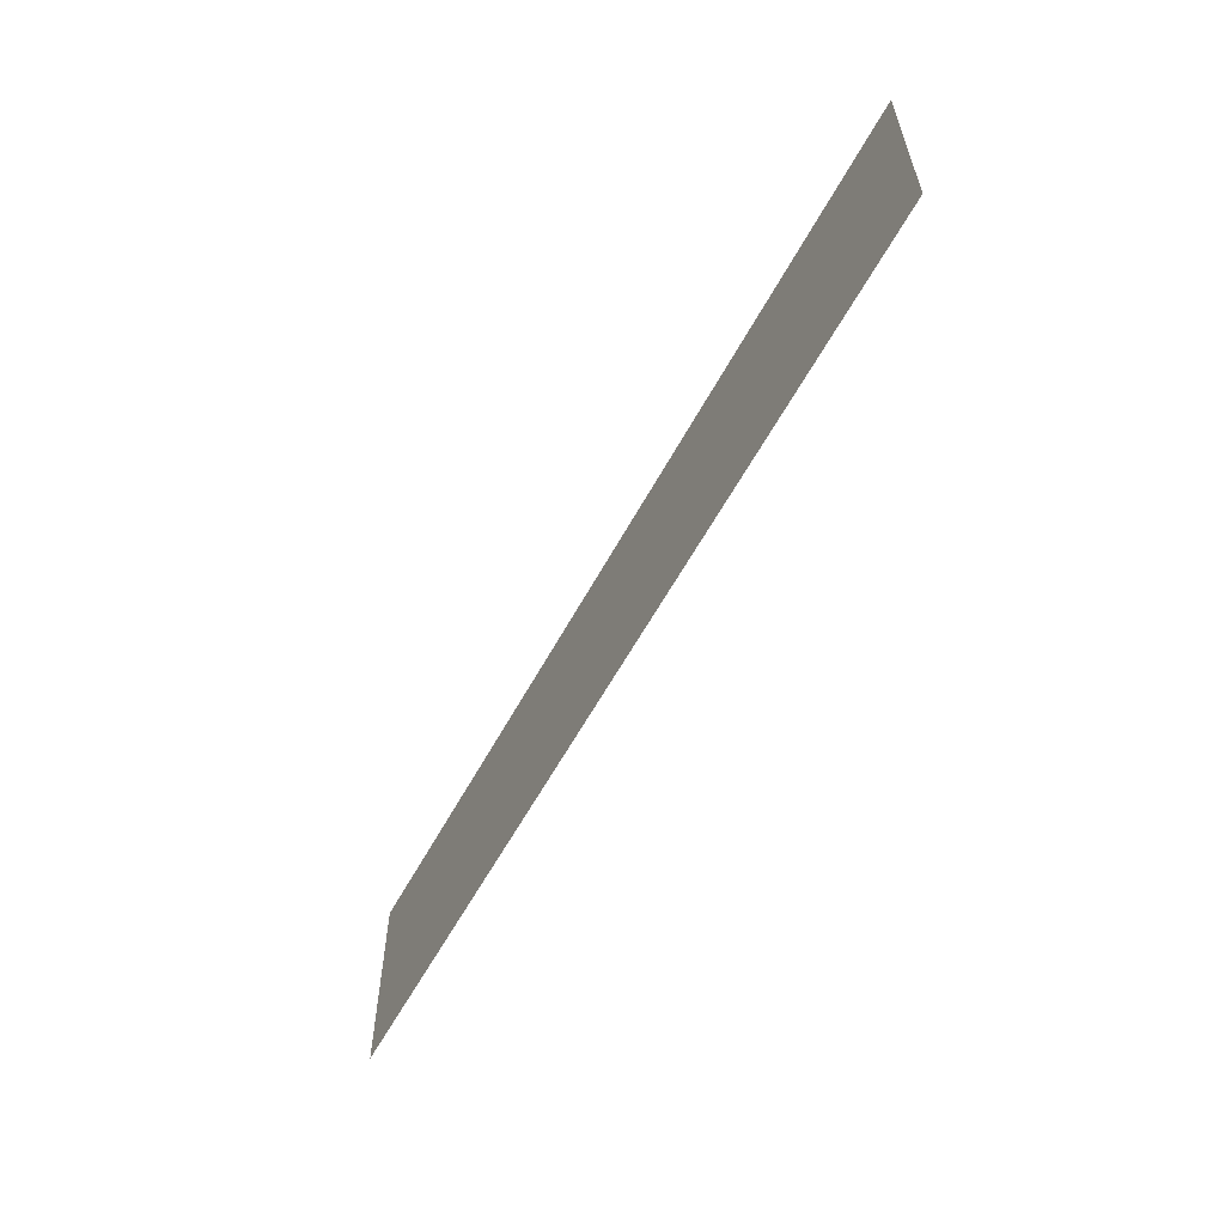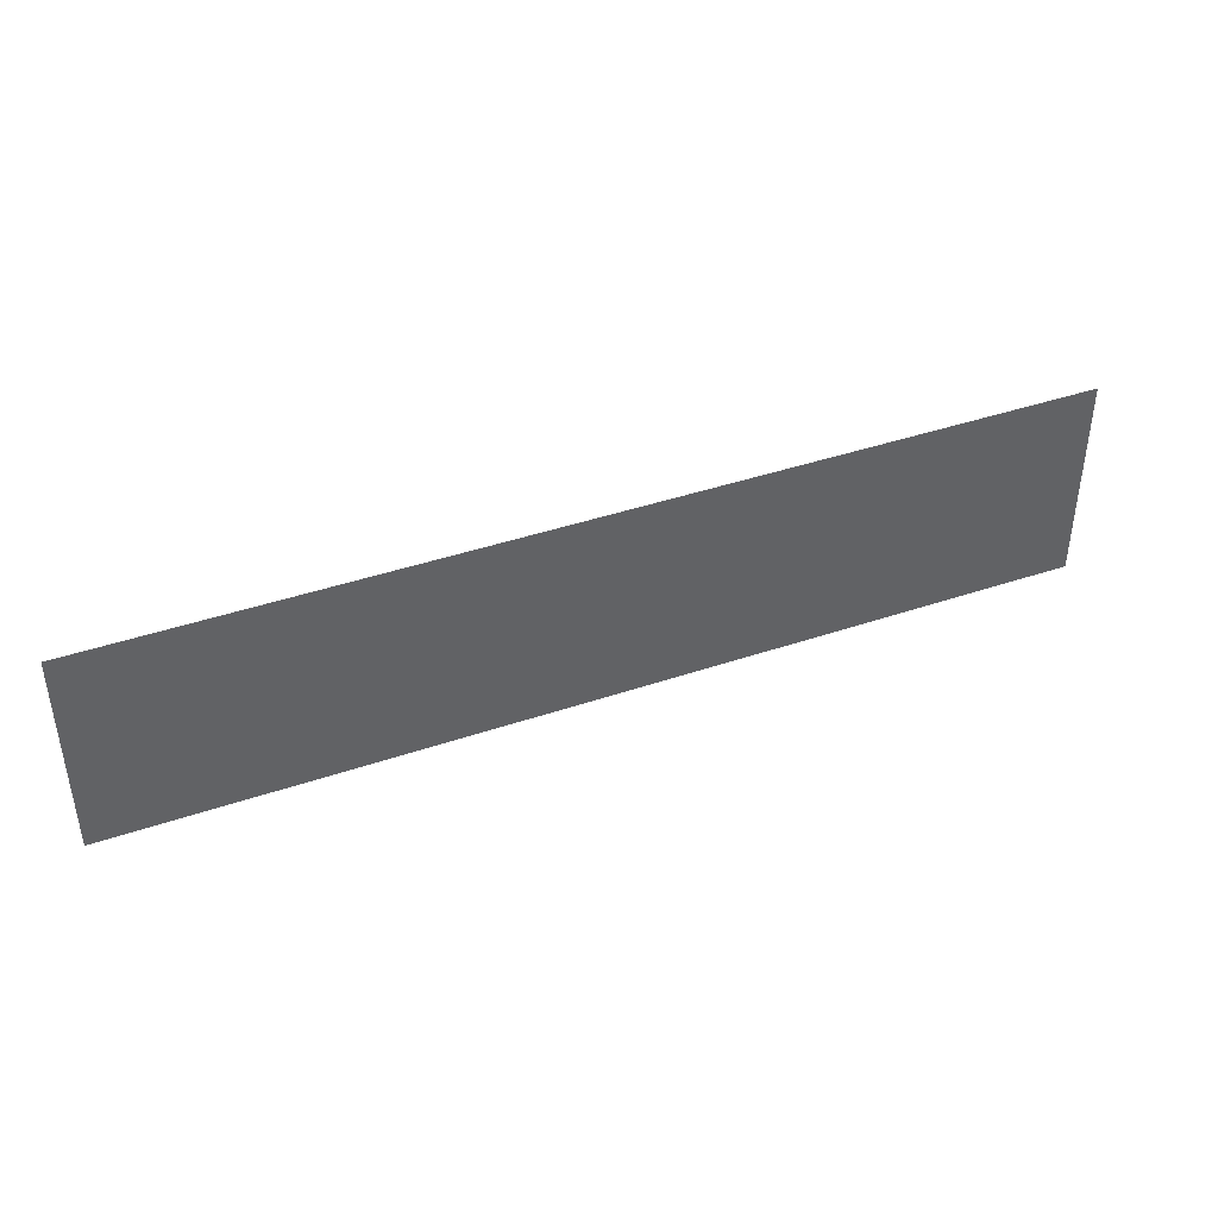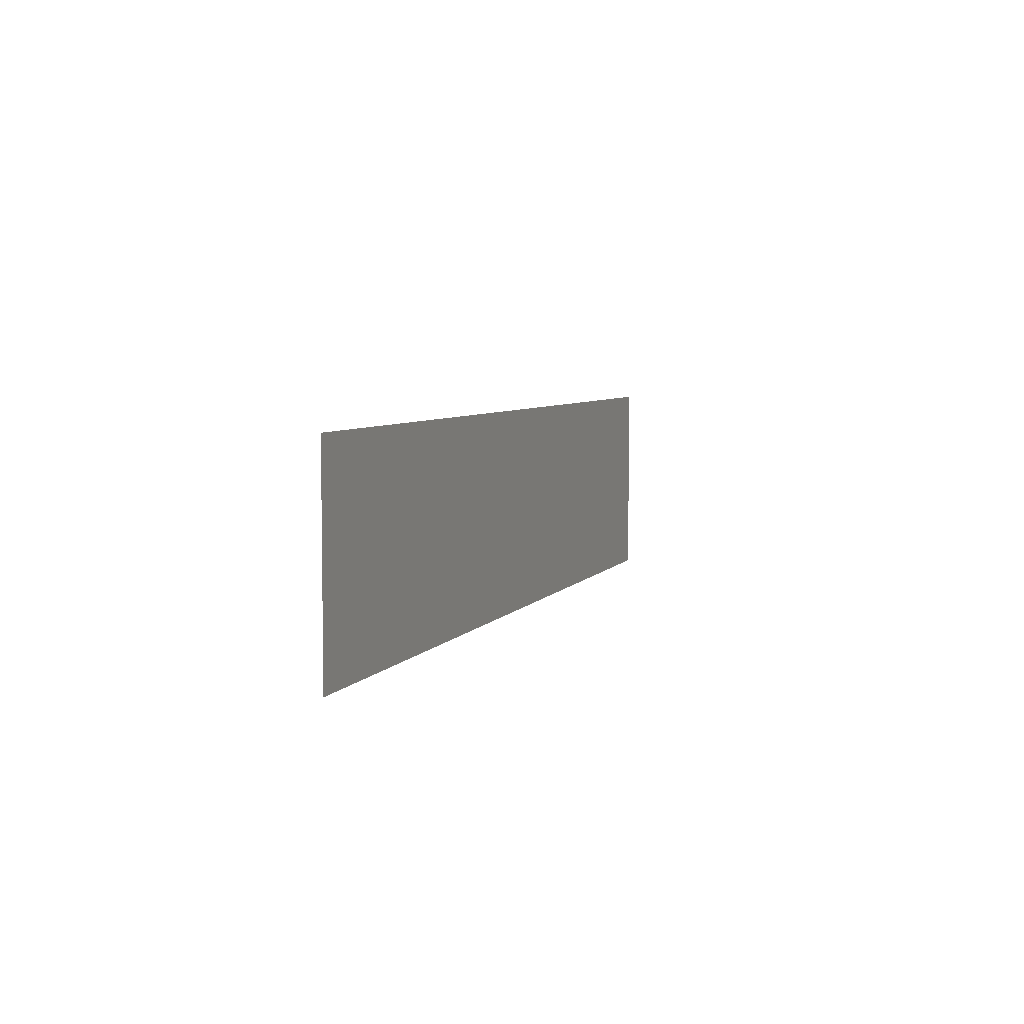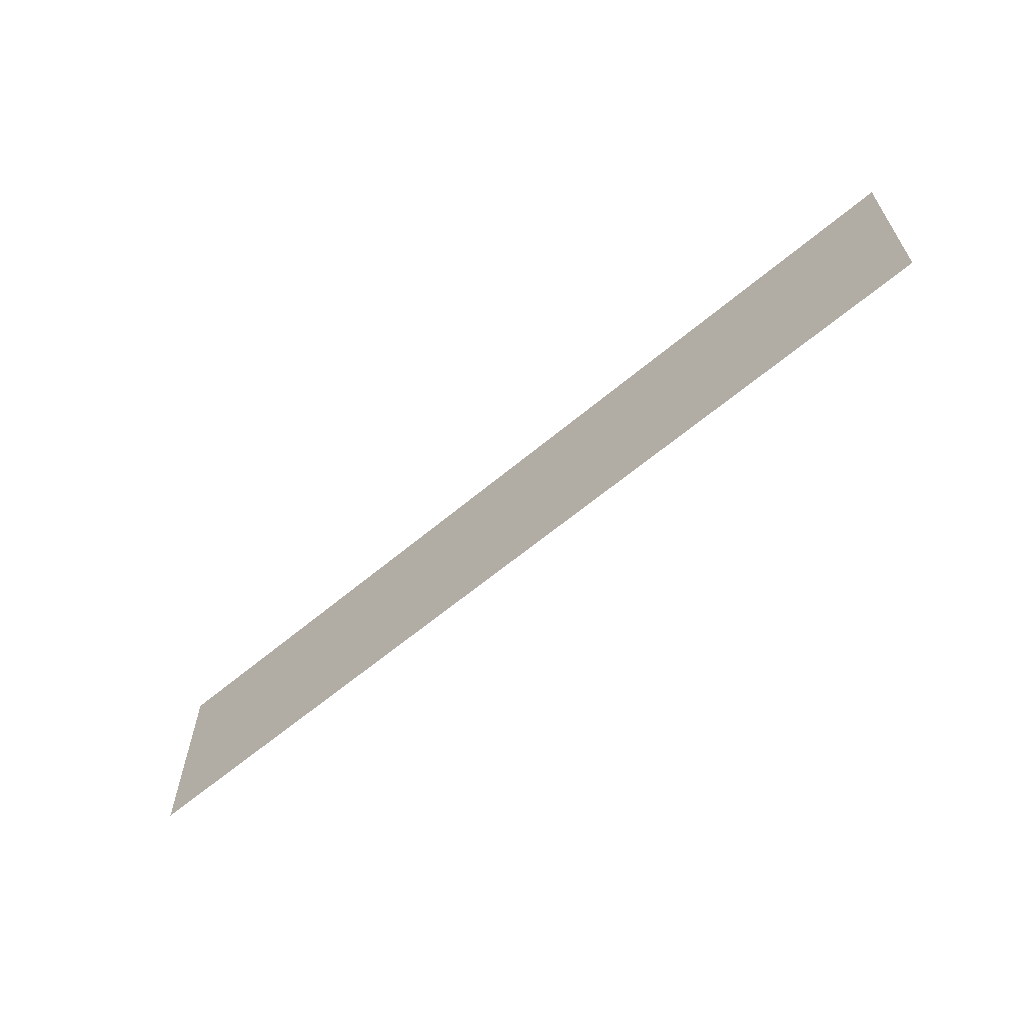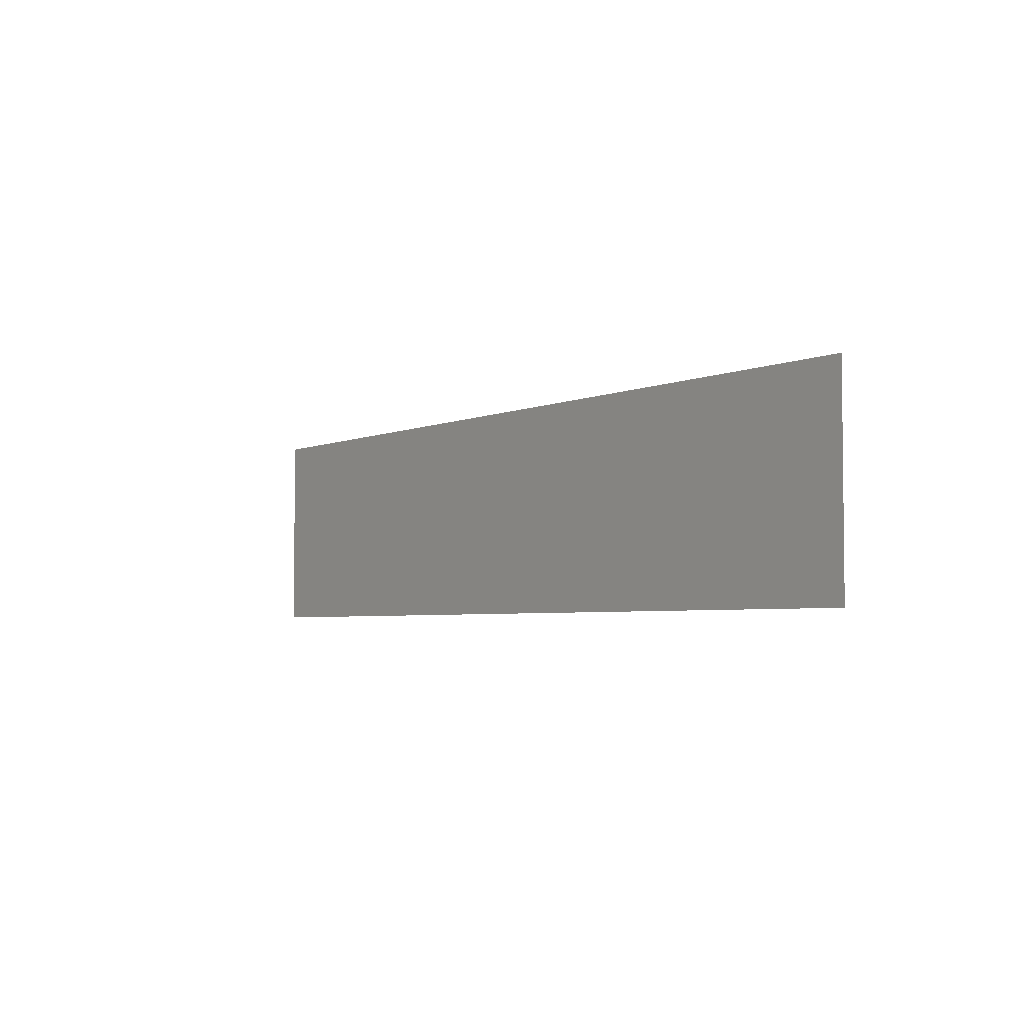
<metadata>
{"format":"obj","ext":"obj","renderer":"f3d","projection":"perspective","resolution":1024,"background":"white","views":[{"elev":-58.4,"azim":-118.1,"up":"+Z"},{"elev":41.4,"azim":157.6,"up":"+Z"},{"elev":5.4,"azim":-71.7,"up":"+Z"},{"elev":-62.6,"azim":-139.6,"up":"+Z"},{"elev":-3.9,"azim":-124.8,"up":"+Z"}]}
</metadata>
<code>
v 0.85 0 0.7156
v 0 0 0.7156
v 0.35 0 0.6458
v 0.85 0 0.6461
v 0.85 0 0.7156
v 0.85 0 0.6461
v 0.885 0 0.6708
v 0.85 0 0.2236
v 0.88 0 0.2683
v 0.85 0 0.293
v 0.35 0 0.3327
v 0.85 0 0.6461
v 0.35 0 0.6458
v 0.35 0 0.3327
v 0.85 0 0.293
v 1.85 0 0.7156
v 1.465 0 0.6708
v 1.585 0 0.6708
v 1.85 0 0.7156
v 1.585 0 0.6708
v 1.815 0 0.6708
v 0.85 0 0.7156
v 0.885 0 0.6708
v 1.465 0 0.6708
v 1.85 0 0.7156
v 1.465 0 0.6708
v 1.5 0 0.6461
v 1.55 0 0.6461
v 1.585 0 0.6708
v -1.585 0 0.6708
v -1.55 0 0.6461
v -1.5 0 0.6461
v -1.465 0 0.6708
v -1.85 0 0.7156
v -1.585 0 0.6708
v -1.465 0 0.6708
v -0.85 0 0.7156
v -1.5 0 0.6461
v -1.55 0 0.6461
v -1.55 0 0.303
v -1.5 0 0.293
v -1.85 0 0.7156
v -1.815 0 0.6708
v -1.585 0 0.6708
v -0.85 0 0.6461
v -0.85 0 0.293
v -0.35 0 0.3327
v -0.35 0 0.6458
v 0.35 0 0.3327
v -0.35 0 0.3327
v -0.85 0 0.2236
v 0.85 0 0.2236
v -0.85 0 0.7156
v -0.885 0 0.6708
v -0.85 0 0.6461
v -0.35 0 0.6458
v -0.85 0 0.7156
v -1.465 0 0.6708
v -0.885 0 0.6708
v 0.2182 0 0.4402
v 0.2361 0 0.485
v 0.2182 0 0.5298
v 0.1669 0 0.5677
v 0 0 0.4148
v 0 0 0.368
v 0.09035 0 0.377
v 0.1669 0 0.4023
v 0 0 0.6019
v 0.1669 0 0.4023
v 0.09035 0 0.593
v 0.1669 0 0.4023
v 0.2182 0 0.4402
v 0.1669 0 0.5677
v 0.09035 0 0.593
v 1.85 0 0.4222
v 1.8 0 0.3763
v 1.85 0 0.3528
v 1.9 0 0.4025
v 1.6 0 0.1789
v -1.6 0 0.1789
v -1.6 0 0.1341
v 1.6 0 0.1341
v 0 0 0.4148
v -0.1669 0 0.4023
v -0.09035 0 0.377
v 0 0 0.368
v 1.8 0 0.3763
v 1.595 0 0.2907
v 1.85 0 0.3528
v 1.55 0 0.6461
v 1.5 0 0.6461
v 1.5 0 0.293
v 1.55 0 0.303
v 1.595 0 0.2907
v 1.562 0 0.2807
v 1.55 0 0.2236
v 1.85 0 0.3528
v 1.85 0 0.7156
v 1.815 0 0.6708
v 1.85 0 0.6461
v 1.9 0 0.6708
v 1.85 0 0.6461
v 1.85 0 0.4222
v 1.9 0 0.4025
v 1.9 0 0.6708
v 1.55 0 0.2236
v 1.47 0 0.2683
v 0.88 0 0.2683
v 0.85 0 0.2236
v -0.2182 0 0.5298
v -0.2361 0 0.485
v -0.2182 0 0.4402
v -0.1669 0 0.4023
v 1.55 0 0.2236
v 1.562 0 0.2807
v 1.55 0 0.303
v 1.5 0 0.293
v 1.5 0 0.293
v 1.47 0 0.2683
v 1.55 0 0.2236
v -0.85 0 0.293
v -0.88 0 0.2683
v -0.85 0 0.2236
v -0.35 0 0.3327
v 0.1899 0 0.3909
v 0.1028 0 0.362
v 0.35 0 0.3327
v 0.1028 0 0.362
v 0 0 0.3519
v 0.35 0 0.3327
v 0.2482 0 0.4341
v 0.1899 0 0.3909
v 0.35 0 0.3327
v -1.6 0 0.1789
v -1.9 0 0.2683
v -1.9 0 0.2236
v -1.6 0 0.1341
v -0.1899 0 0.3909
v -0.35 0 0.3327
v -0.1028 0 0.362
v -0.2482 0 0.4341
v -0.35 0 0.3327
v -0.1899 0 0.3909
v 0 0 0.3519
v -0.35 0 0.3327
v 0.35 0 0.3327
v -0.1028 0 0.362
v -0.35 0 0.3327
v 0 0 0.3519
v 0.35 0 0.6458
v 0 0 0.618
v 0.1028 0 0.6079
v 0.35 0 0.6458
v 0.1028 0 0.6079
v 0.1899 0 0.5791
v -1.9 0 0.805
v -1.9 0 0.7602
v 1.9 0 0.7602
v 1.9 0 0.805
v 1.9 0 0.2683
v 1.6 0 0.1789
v 1.6 0 0.1341
v 1.9 0 0.2236
v 0.35 0 0.6458
v 0.2482 0 0.5359
v 0.2686 0 0.485
v 0.2686 0 0.485
v 0.2482 0 0.4341
v 0.35 0 0.3327
v 0.35 0 0.6458
v 0.35 0 0.6458
v 0.1899 0 0.5791
v 0.2482 0 0.5359
v -0.35 0 0.6458
v 0.35 0 0.6458
v 0 0 0.7156
v -0.85 0 0.7156
v -1.85 0 0.4222
v -1.9 0 0.4025
v -1.85 0 0.3528
v -1.8 0 0.3763
v -1.6 0 0.2907
v -1.8 0 0.3763
v -1.85 0 0.3528
v -1.55 0 0.2236
v -1.85 0 0.6461
v -1.815 0 0.6708
v -1.85 0 0.7156
v -1.9 0 0.6708
v -1.85 0 0.4222
v -1.85 0 0.6461
v -1.9 0 0.6708
v -1.9 0 0.4025
v -1.5 0 0.293
v -1.55 0 0.2236
v -1.47 0 0.2683
v -0.88 0 0.2683
v -1.47 0 0.2683
v -1.55 0 0.2236
v -0.85 0 0.2236
v -1.6 0 0.2907
v -1.55 0 0.2236
v -1.562 0 0.2807
v -1.55 0 0.303
v -1.562 0 0.2807
v -1.55 0 0.2236
v -1.5 0 0.293
v -0.35 0 0.6458
v -0.2482 0 0.5359
v -0.1899 0 0.5791
v -0.35 0 0.6458
v -0.1899 0 0.5791
v -0.1028 0 0.6079
v -0.2686 0 0.485
v -0.35 0 0.3327
v -0.2482 0 0.4341
v -0.2686 0 0.485
v -0.2482 0 0.5359
v -0.35 0 0.6458
v -0.35 0 0.3327
v 0 0 0.6019
v -0.09035 0 0.593
v -0.1669 0 0.4023
v 0.35 0 0.6458
v -0.35 0 0.6458
v 0 0 0.618
v -0.35 0 0.6458
v -0.1028 0 0.6079
v 0 0 0.618
v -0.1669 0 0.5677
v -0.2182 0 0.5298
v -0.1669 0 0.4023
v -0.09035 0 0.593
v 1.6 0 0.1789
v 1.55 0 0.2236
v 0.85 0 0.2236
v -1.6 0 0.1789
v -1.6 0 0.1341
v -2 0 0
v 2 0 0
v 1.6 0 0.1341
v 0.85 0 0.2236
v -0.85 0 0.2236
v -1.6 0 0.1789
v 1.9 0 0.4025
v 1.85 0 0.3528
v 1.9 0 0.2683
v -2 0 0.882
v -1.9 0 0.805
v 1.9 0 0.805
v 2 0 0.882
v 1.9 0 0.7602
v 0 0 0.7156
v 0.85 0 0.7156
v -1.9 0 0.7602
v -1.85 0 0.7156
v -0.85 0 0.7156
v -1.9 0 0.7602
v -1.9 0 0.6708
v -1.85 0 0.7156
v -1.9 0 0.7602
v -0.85 0 0.7156
v 0 0 0.7156
v 1.9 0 0.7602
v -1.55 0 0.2236
v -1.85 0 0.3528
v -1.9 0 0.2683
v -1.6 0 0.1789
v -1.9 0 0.2683
v -2 0 0
v -1.9 0 0.2236
v -1.9 0 0.2236
v -2 0 0
v -1.6 0 0.1341
v -1.9 0 0.4025
v -1.9 0 0.2683
v -1.85 0 0.3528
v 1.55 0 0.2236
v 1.6 0 0.1789
v 1.9 0 0.2683
v 1.85 0 0.3528
v 2 0 0.882
v 1.9 0 0.7602
v 1.9 0 0.6708
v 1.9 0 0.7602
v 1.85 0 0.7156
v 1.9 0 0.6708
v 2 0 0.882
v 1.9 0 0.805
v 1.9 0 0.7602
v 2 0 0.882
v 1.9 0 0.6708
v 1.9 0 0.4025
v 2 0 0
v 1.9 0 0.2236
v 1.6 0 0.1341
v 2 0 0
v 1.9 0 0.4025
v 1.9 0 0.2683
v 2 0 0
v 1.9 0 0.2683
v 1.9 0 0.2236
v 2 0 0
v -1.9 0 0.4025
v -1.9 0 0.6708
v -2 0 0.882
v -2 0 0
v -2 0 0.882
v -1.9 0 0.6708
v -1.9 0 0.7602
v -0.85 0 0.2236
v -1.55 0 0.2236
v -1.6 0 0.1789
v -1.9 0 0.4025
v -2 0 0
v -1.9 0 0.2683
v -2 0 0.882
v -1.9 0 0.7602
v -1.9 0 0.805
v 1.9 0 0.7602
v 0.85 0 0.7156
v 1.85 0 0.7156
v 1.55 0 0.303
v 1.562 0 0.2807
v 1.595 0 0.2907
v -1.55 0 0.303
v -1.6 0 0.2907
v -1.562 0 0.2807
v -1.55 0 0.6461
v -1.85 0 0.6461
v -1.85 0 0.4222
v -1.8 0 0.3763
v 1.595 0 0.2907
v 1.8 0 0.3763
v 1.55 0 0.6461
v 1.55 0 0.303
v -1.55 0 0.6461
v -1.8 0 0.3763
v -1.6 0 0.2907
v -1.55 0 0.303
v -1.585 0 0.6708
v -1.815 0 0.6708
v -1.85 0 0.6461
v -1.55 0 0.6461
v 1.85 0 0.4222
v 1.85 0 0.6461
v 1.55 0 0.6461
v 1.8 0 0.3763
v 1.85 0 0.6461
v 1.815 0 0.6708
v 1.585 0 0.6708
v 1.55 0 0.6461
v -1.5 0 0.293
v -1.47 0 0.2683
v -1.465 0 0.6708
v -1.5 0 0.6461
v -0.85 0 0.293
v -0.85 0 0.6461
v -0.885 0 0.6708
v -0.88 0 0.2683
v -0.885 0 0.6708
v -1.465 0 0.6708
v -1.47 0 0.2683
v -0.88 0 0.2683
v 0.85 0 0.293
v 0.88 0 0.2683
v 0.885 0 0.6708
v 0.85 0 0.6461
v 1.5 0 0.293
v 1.5 0 0.6461
v 1.465 0 0.6708
v 1.47 0 0.2683
v 1.47 0 0.2683
v 1.465 0 0.6708
v 0.885 0 0.6708
v 0.88 0 0.2683
v 0 0 0.368
v -0.09035 0 0.377
v -0.1028 0 0.362
v 0 0 0.3519
v -0.09035 0 0.377
v -0.1669 0 0.4023
v -0.1899 0 0.3909
v -0.1028 0 0.362
v 0.1669 0 0.4023
v 0.09035 0 0.377
v 0.1028 0 0.362
v 0.1899 0 0.3909
v 0.09035 0 0.377
v 0 0 0.368
v 0 0 0.3519
v 0.1028 0 0.362
v -0.1669 0 0.4023
v -0.2182 0 0.4402
v -0.2482 0 0.4341
v -0.1899 0 0.3909
v 0 0 0.6019
v -0.1669 0 0.4023
v 0 0 0.4148
v 0 0 0.6019
v 0 0 0.4148
v 0.1669 0 0.4023
v -0.2182 0 0.4402
v -0.2361 0 0.485
v -0.2686 0 0.485
v -0.2482 0 0.4341
v -0.2361 0 0.485
v -0.2182 0 0.5298
v -0.2482 0 0.5359
v -0.2686 0 0.485
v -0.09035 0 0.593
v 0 0 0.6019
v 0 0 0.618
v -0.1028 0 0.6079
v 0 0 0.6019
v 0.09035 0 0.593
v 0.1028 0 0.6079
v 0 0 0.618
v -0.2182 0 0.5298
v -0.1669 0 0.5677
v -0.1899 0 0.5791
v -0.2482 0 0.5359
v -0.1669 0 0.5677
v -0.09035 0 0.593
v -0.1028 0 0.6079
v -0.1899 0 0.5791
v 0.09035 0 0.593
v 0.1669 0 0.5677
v 0.1899 0 0.5791
v 0.1028 0 0.6079
v 0.2361 0 0.485
v 0.2182 0 0.4402
v 0.2482 0 0.4341
v 0.2686 0 0.485
v 0.2182 0 0.4402
v 0.1669 0 0.4023
v 0.1899 0 0.3909
v 0.2482 0 0.4341
v 0.1669 0 0.5677
v 0.2182 0 0.5298
v 0.2482 0 0.5359
v 0.1899 0 0.5791
v 0.2182 0 0.5298
v 0.2361 0 0.485
v 0.2686 0 0.485
v 0.2482 0 0.5359
g mesh6926839
f 1 2 3
f 3 4 1
f 5 6 7
f 8 9 10
f 10 11 8
f 12 13 14
f 14 15 12
f 16 17 18
f 19 20 21
f 22 23 24
f 24 25 22
f 26 27 28
f 28 29 26
f 30 31 32
f 32 33 30
f 34 35 36
f 36 37 34
f 38 39 40
f 40 41 38
f 42 43 44
f 45 46 47
f 47 48 45
f 49 50 51
f 51 52 49
f 53 54 55
f 55 56 53
f 57 58 59
f 60 61 62
f 62 63 60
f 64 65 66
f 66 67 64
f 68 69 70
f 71 72 73
f 73 74 71
f 75 76 77
f 77 78 75
f 79 80 81
f 81 82 79
f 83 84 85
f 85 86 83
f 87 88 89
f 90 91 92
f 92 93 90
f 94 95 96
f 96 97 94
f 98 99 100
f 100 101 98
f 102 103 104
f 104 105 102
f 106 107 108
f 108 109 106
f 110 111 112
f 112 113 110
f 114 115 116
f 116 117 114
f 118 119 120
f 121 122 123
f 123 124 121
f 125 126 127
f 128 129 130
f 131 132 133
f 134 135 136
f 136 137 134
f 138 139 140
f 141 142 143
f 144 145 146
f 147 148 149
f 150 151 152
f 153 154 155
f 156 157 158
f 158 159 156
f 160 161 162
f 162 163 160
f 164 165 166
f 167 168 169
f 169 170 167
f 171 172 173
f 174 175 176
f 176 177 174
f 178 179 180
f 180 181 178
f 182 183 184
f 184 185 182
f 186 187 188
f 188 189 186
f 190 191 192
f 192 193 190
f 194 195 196
f 197 198 199
f 199 200 197
f 201 202 203
f 204 205 206
f 206 207 204
f 208 209 210
f 211 212 213
f 214 215 216
f 217 218 219
f 219 220 217
f 221 222 223
f 224 225 226
f 227 228 229
f 230 231 232
f 232 233 230
g mesh6926840
f 234 235 236
f 236 237 234
f 238 239 240
f 240 241 238
f 242 243 244
f 245 246 247
f 248 249 250
f 250 251 248
f 252 253 254
f 255 256 257
f 258 259 260
f 261 262 263
f 263 264 261
f 265 266 267
f 267 268 265
f 269 270 271
f 272 273 274
f 275 276 277
f 278 279 280
f 280 281 278
f 282 283 284
f 285 286 287
f 288 289 290
f 291 292 293
f 293 294 291
f 295 296 297
f 298 299 300
f 301 302 303
f 304 305 306
f 306 307 304
f 308 309 310
f 311 312 313
f 314 315 316
f 317 318 319
f 320 321 322
g mesh6926841
f 323 324 325
f 326 327 328
f 329 330 331
f 331 332 329
f 333 334 335
f 335 336 333
f 337 338 339
f 339 340 337
f 341 342 343
f 343 344 341
f 345 346 347
f 347 348 345
f 349 350 351
f 351 352 349
g mesh6926842
f 353 354 355
f 355 356 353
f 357 358 359
f 359 360 357
f 361 362 363
f 363 364 361
f 365 366 367
f 367 368 365
f 369 370 371
f 371 372 369
f 373 374 375
f 375 376 373
f 377 378 379
f 379 380 377
f 381 382 383
f 383 384 381
f 385 386 387
f 387 388 385
f 389 390 391
f 391 392 389
f 393 394 395
f 395 396 393
f 397 398 399
f 400 401 402
f 403 404 405
f 405 406 403
f 407 408 409
f 409 410 407
f 411 412 413
f 413 414 411
f 415 416 417
f 417 418 415
f 419 420 421
f 421 422 419
f 423 424 425
f 425 426 423
f 427 428 429
f 429 430 427
f 431 432 433
f 433 434 431
f 435 436 437
f 437 438 435
f 439 440 441
f 441 442 439
f 443 444 445
f 445 446 443

</code>
